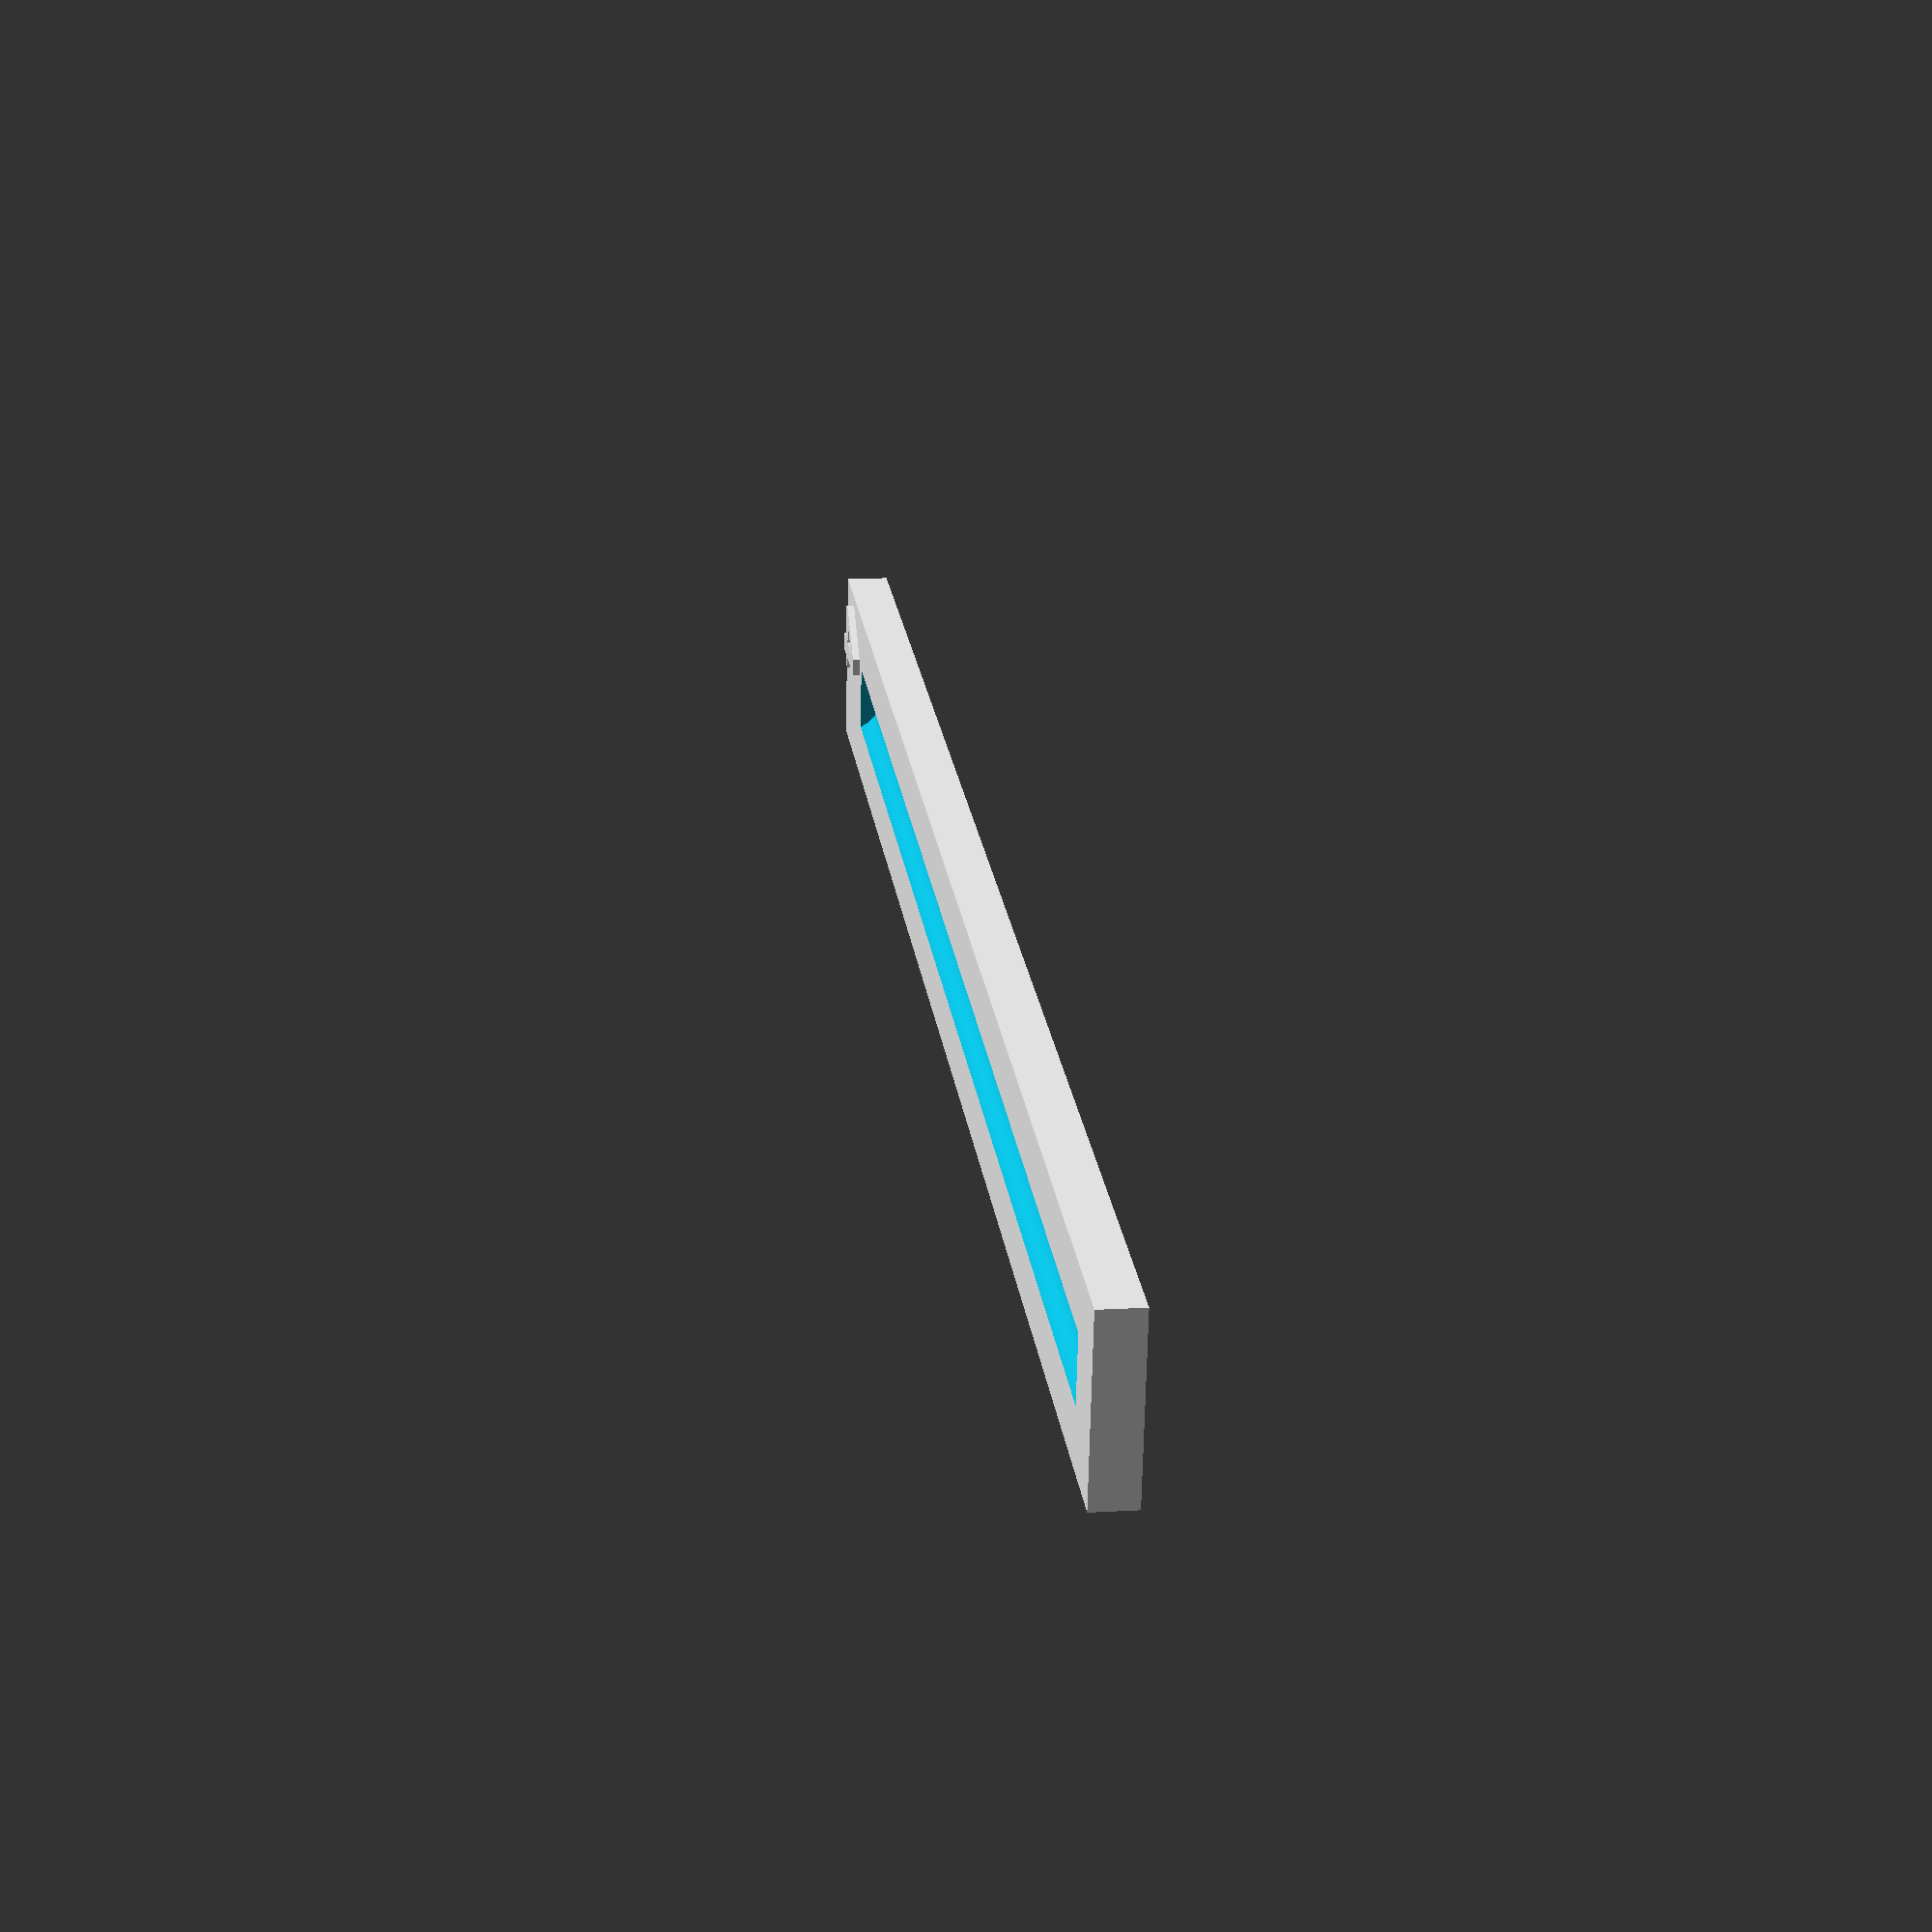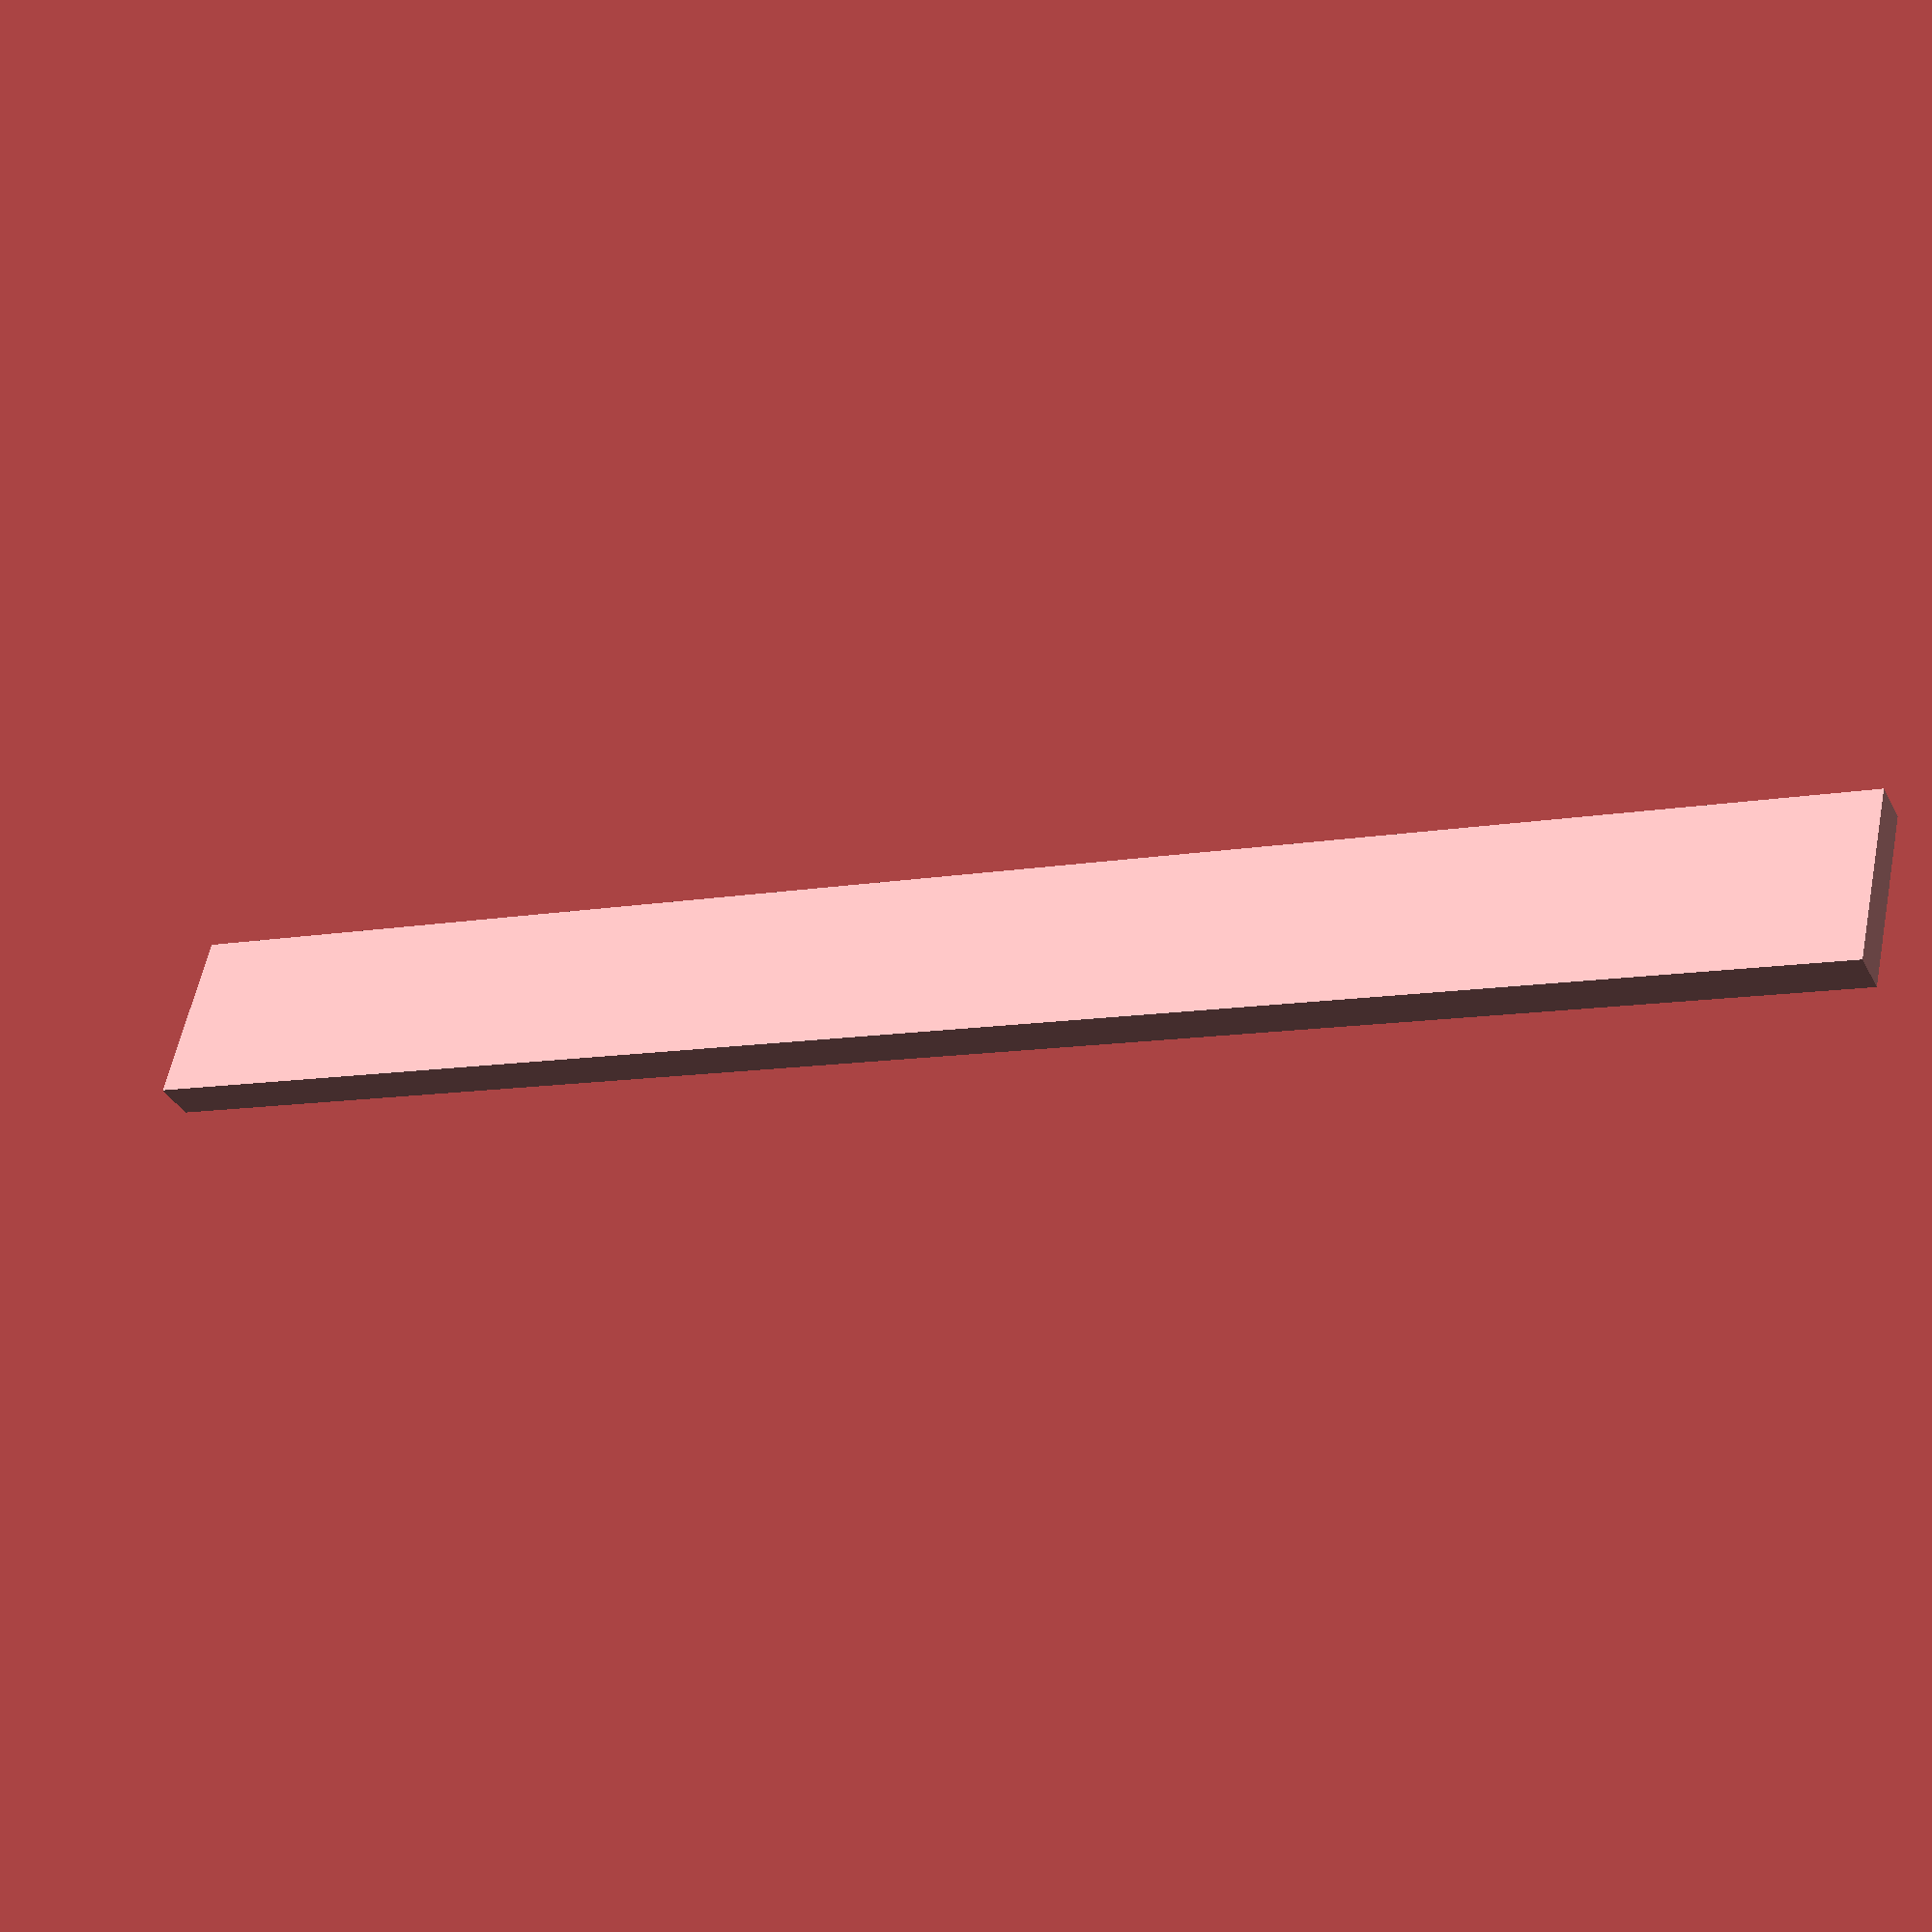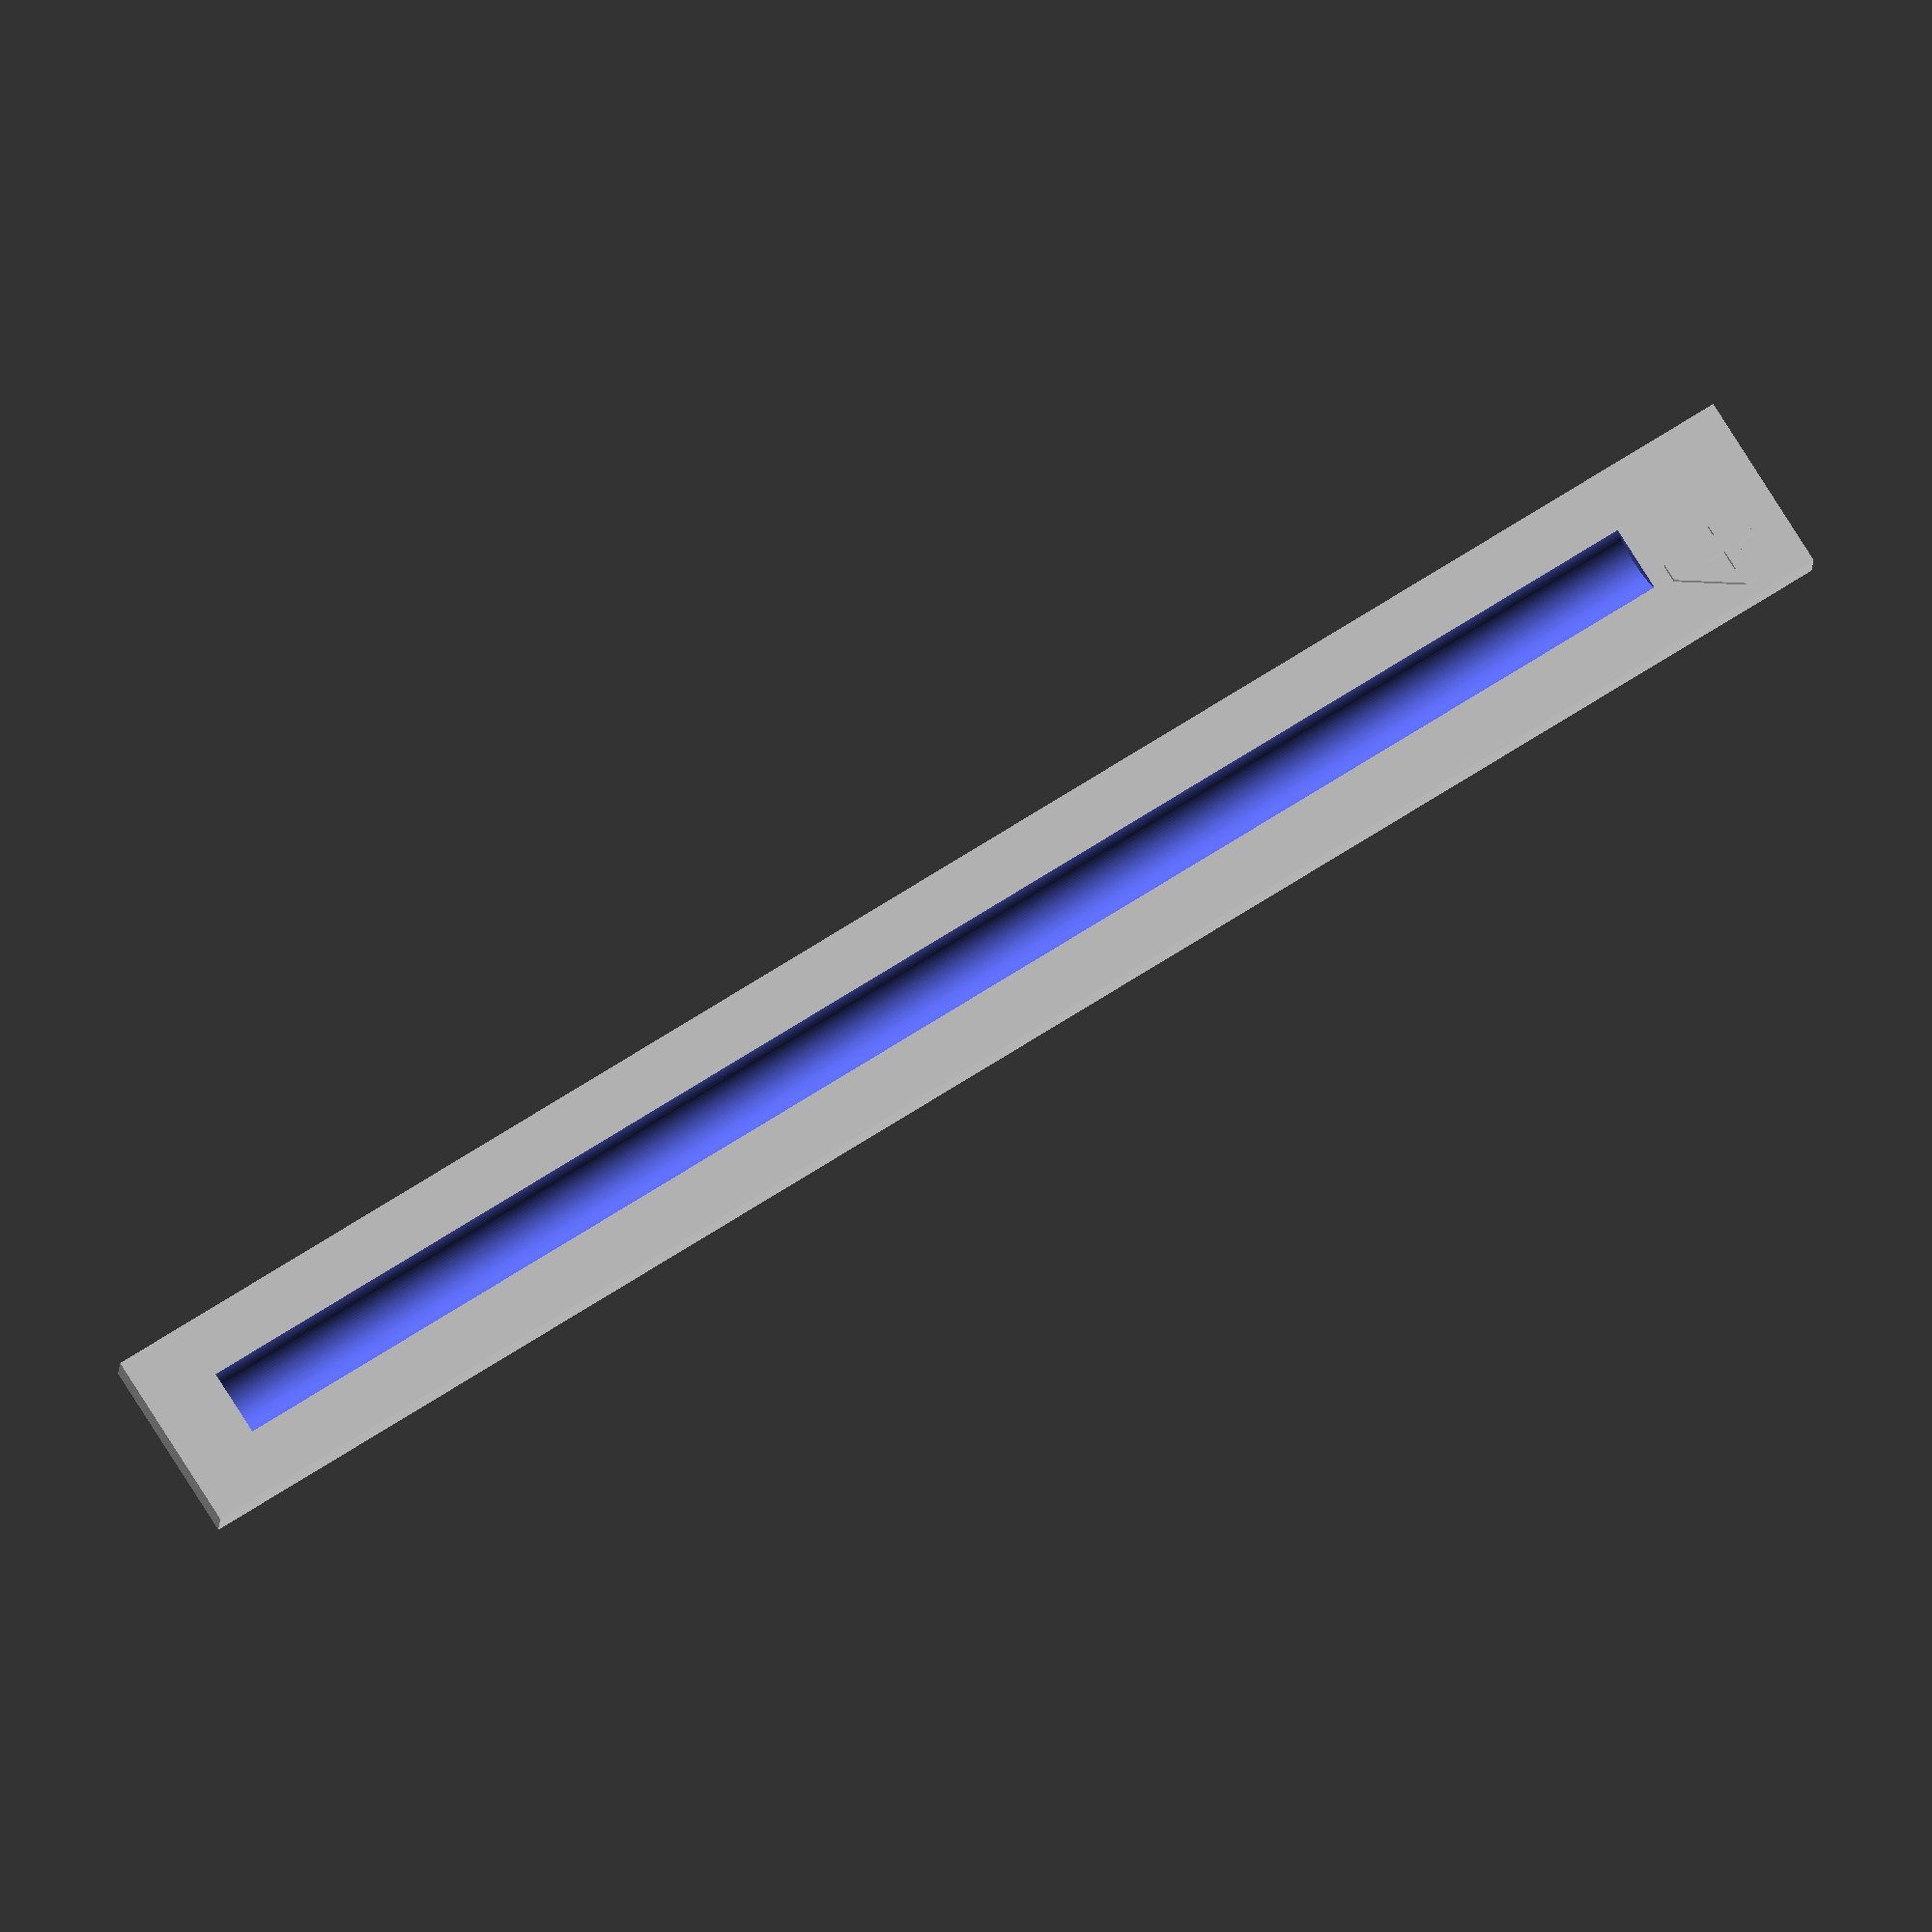
<openscad>
/*
    Drill bit storage
*/

$fn=90;  // accuracy


// Constants (Don't change)
storageLenght = 100; // Not Bit lenght
maxBitLenght  = 88;  // Check bit lenght
storageWidth  = 10;  // Minimum width

// Bit dependent
bitDiameter = 4.0;

// Automatic  (Don't change)
diameterText      = str(bitDiameter);
storageHight      = bitDiameter*0.6; 
bitRadius         = bitDiameter/2;
bitPositionHeight = storageHight+bitDiameter*0.2; 



// Delition for crating drill track
difference() {

// Union for text and storage
union(){

// Storage 
translate([
    -storageWidth/2,    // Centering
    0, 
    0
    ]) 
cube(size = [
    storageWidth,
    storageLenght,
    storageHight
    ]);

// Milimiter dimension text
translate([
    -4.4,               // Fine deling x-axis
    2,                  // Fine deling y-axis 
    storageHight         
    ])
linear_extrude(height=0.4)text(
    diameterText,  // Dynamic text
    size=5,
    font="tohoma:style=bold",
    spacing=0.9
    );
    
// End of union    
}  

// Begining of Delition
// Drill tracl
rotate([90,0,0])
translate([
    0,                   // x-axis
    bitPositionHeight,   // Z-axis
    -(maxBitLenght+8)    // y-axis
    ])  
cylinder(
    h = maxBitLenght,    // y-axis
    r = bitRadius        // x-axis 
    );      

// End of Delition
}
</openscad>
<views>
elev=166.6 azim=279.6 roll=97.5 proj=p view=solid
elev=37.3 azim=77.3 roll=204.9 proj=p view=solid
elev=193.6 azim=57.8 roll=182.6 proj=o view=solid
</views>
